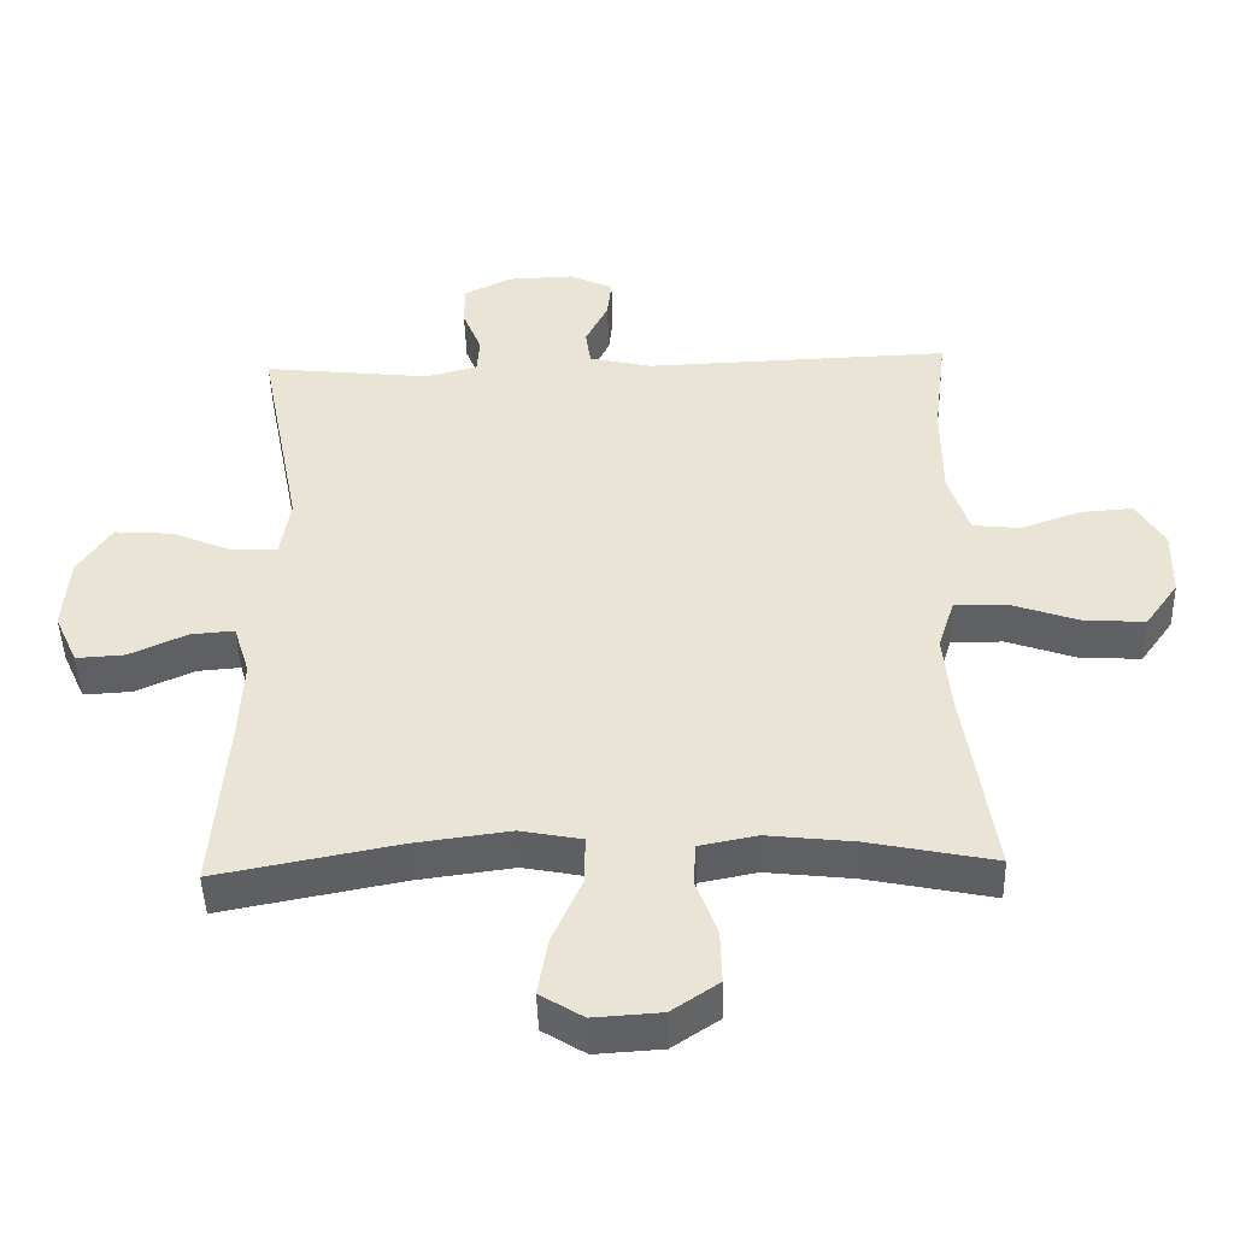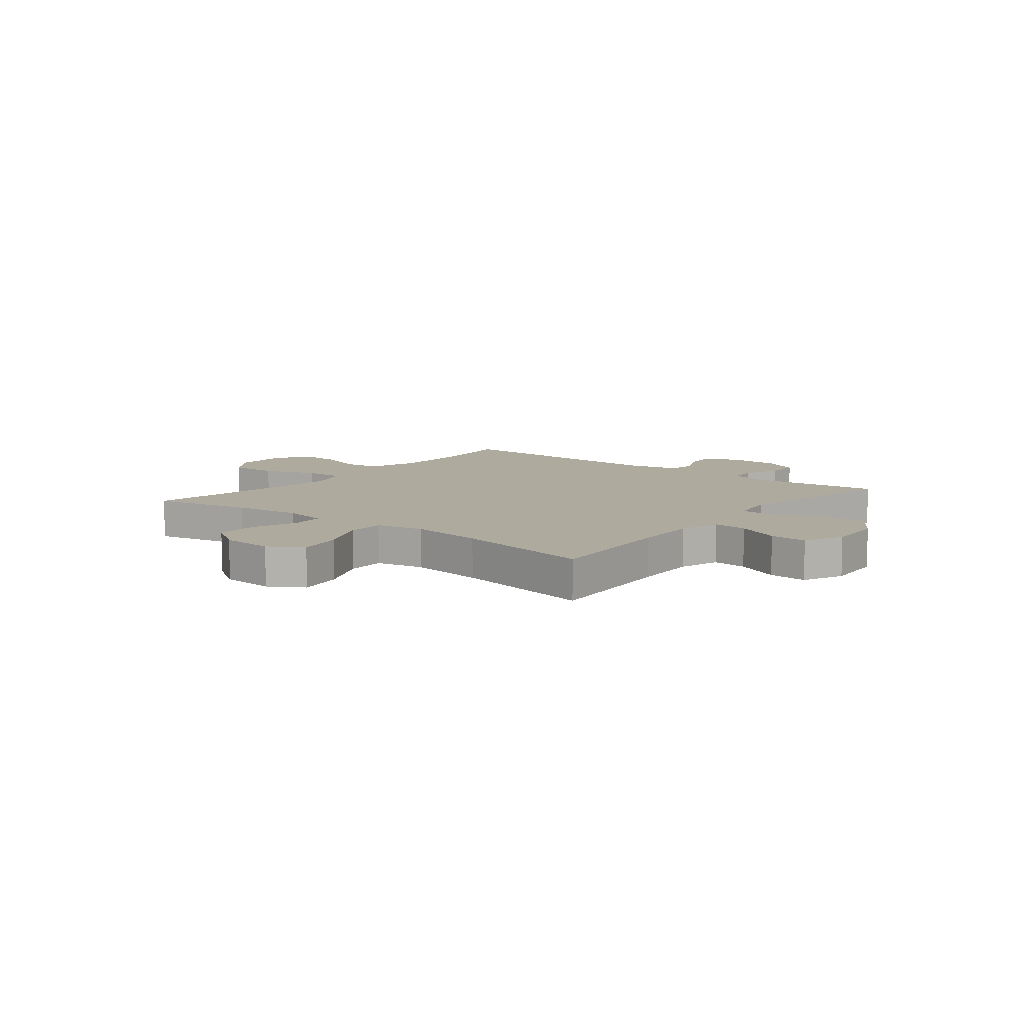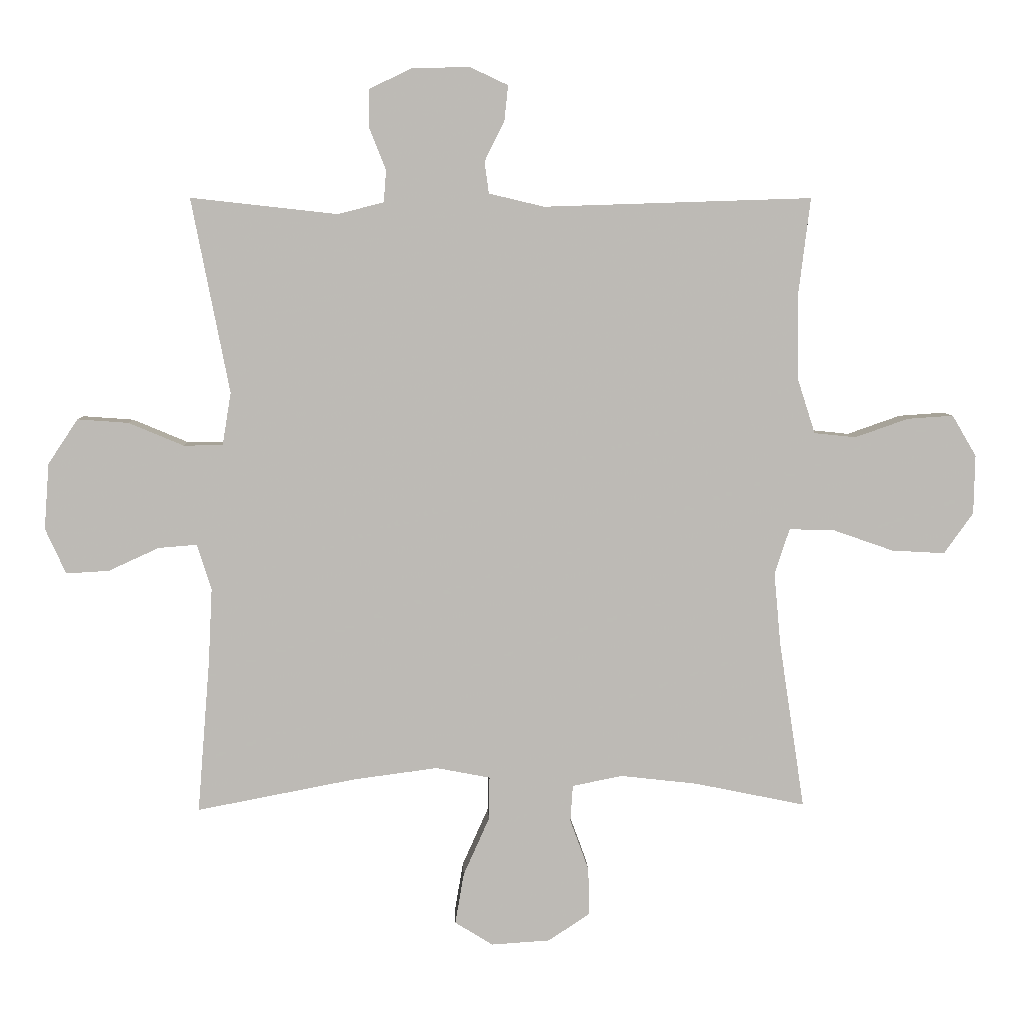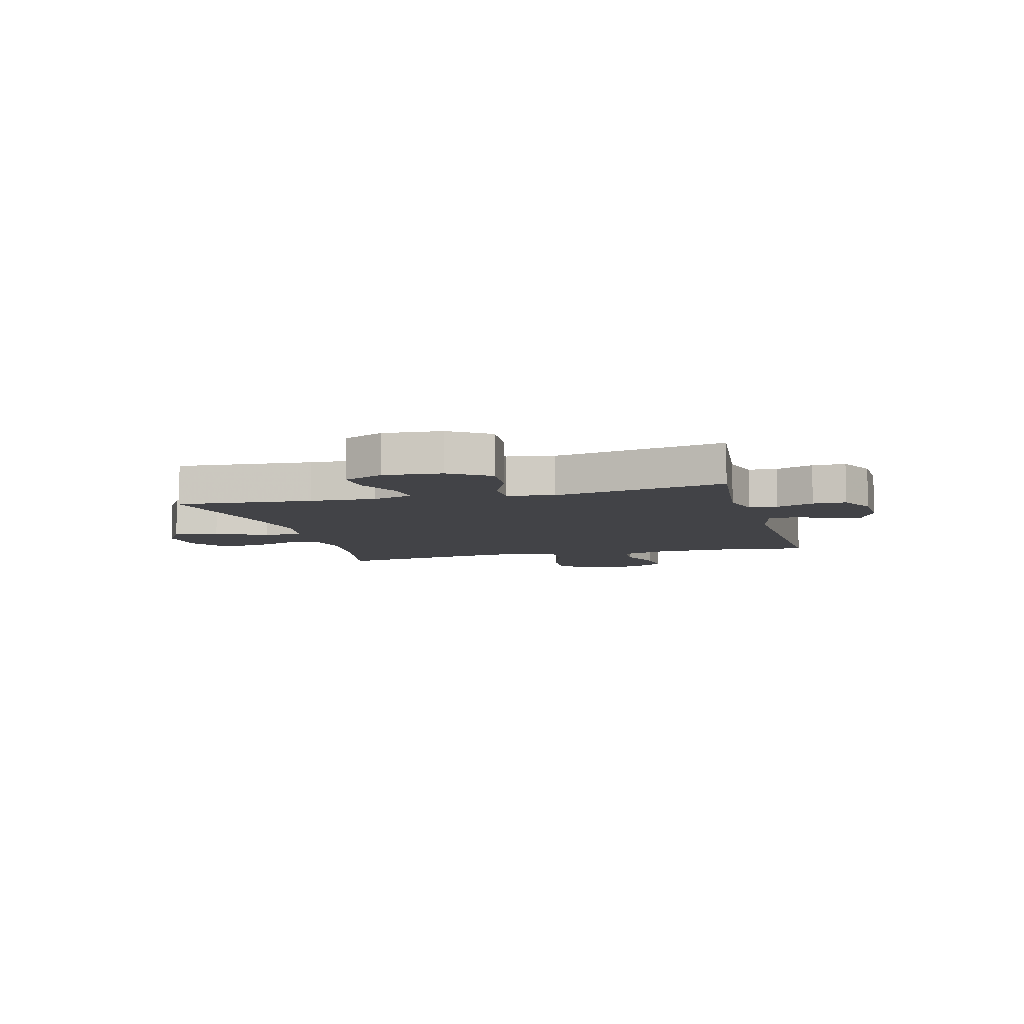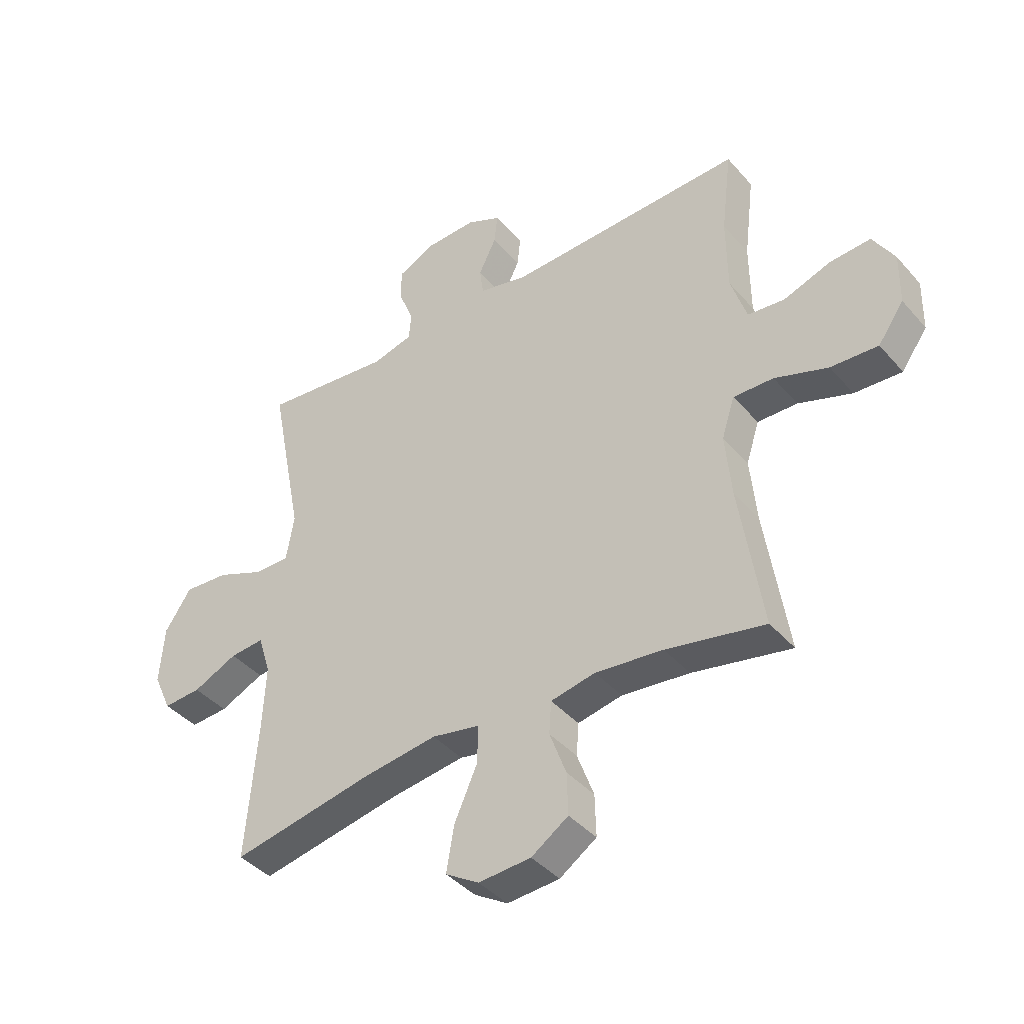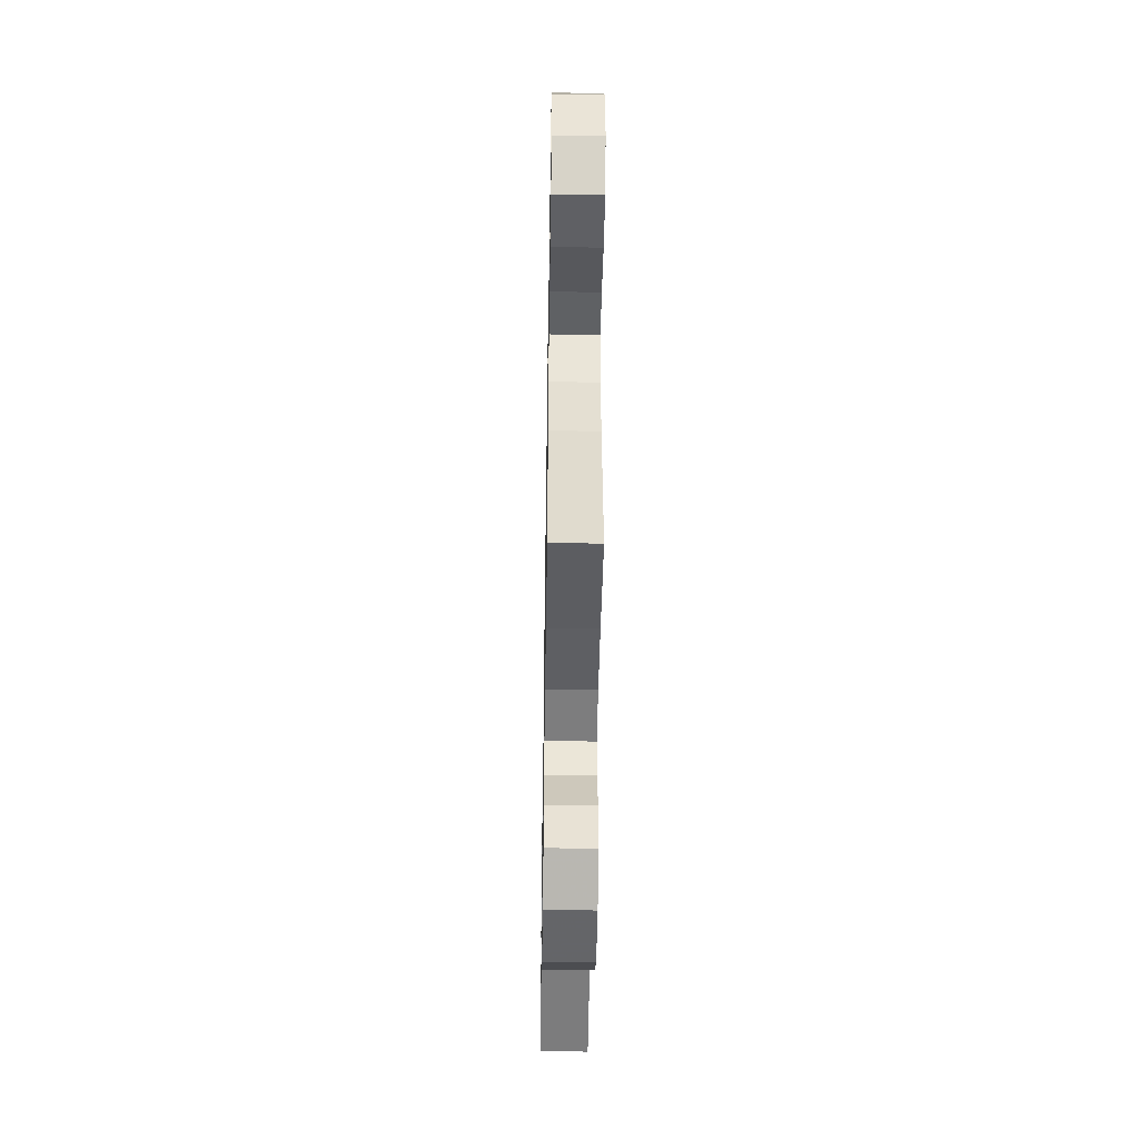
<metadata>
{"format":"obj","ext":"obj","renderer":"f3d","projection":"perspective","resolution":1024,"background":"white","views":[{"elev":-46.2,"azim":1.7,"up":"+Z"},{"elev":9.2,"azim":-141.4,"up":"+Y"},{"elev":6.4,"azim":-2.2,"up":"+Z"},{"elev":-7.5,"azim":-75.1,"up":"+Y"},{"elev":-41.1,"azim":36.9,"up":"+Z"},{"elev":-48.0,"azim":89.1,"up":"+Z"}]}
</metadata>
<code>
v 0.5 0.07 -0.5
v 0.321 0.07 -0.463
v 0.198 0.07 -0.449
v 0.117 0.07 -0.465
v 0.113 0.07 -0.524
v 0.143 0.07 -0.606
v 0.145 0.07 -0.682
v 0.078 0.07 -0.727
v -0.017 0.07 -0.733
v -0.078 0.07 -0.695
v -0.064 0.07 -0.613
v -0.022 0.07 -0.519
v -0.021 0.07 -0.45
v -0.108 0.07 -0.433
v -0.244 0.07 -0.451
v -0.5 0.07 -0.5
v -0.48 0.07 -0.253
v -0.474 0.07 -0.134
v -0.497 0.07 -0.06
v -0.559 0.07 -0.065
v -0.64 0.07 -0.102
v -0.709 0.07 -0.106
v -0.742 0.07 -0.033
v -0.734 0.07 0.073
v -0.686 0.07 0.145
v -0.604 0.07 0.139
v -0.516 0.07 0.102
v -0.453 0.07 0.102
v -0.439 0.07 0.187
v -0.5 0.07 0.5
v -0.264 0.07 0.474
v -0.19 0.07 0.493
v -0.186 0.07 0.544
v -0.213 0.07 0.612
v -0.213 0.07 0.672
v -0.146 0.07 0.705
v -0.052 0.07 0.708
v 0.01 0.07 0.679
v 0.004 0.07 0.623
v -0.028 0.07 0.558
v -0.021 0.07 0.507
v 0.068 0.07 0.486
v 0.5 0.07 0.5
v 0.481 0.07 0.345
v 0.482 0.07 0.209
v 0.511 0.07 0.119
v 0.578 0.07 0.112
v 0.664 0.07 0.142
v 0.738 0.07 0.147
v 0.777 0.07 0.081
v 0.775 0.07 -0.014
v 0.728 0.07 -0.08
v 0.642 0.07 -0.075
v 0.545 0.07 -0.041
v 0.472 0.07 -0.039
v 0.448 0.07 -0.113
v 0.459 0.07 -0.231
v 0.5 0 -0.5
v 0.321 0 -0.463
v 0.198 0 -0.449
v 0.117 0 -0.465
v 0.113 0 -0.524
v 0.143 0 -0.606
v 0.145 0 -0.682
v 0.078 0 -0.727
v -0.017 0 -0.733
v -0.078 0 -0.695
v -0.064 0 -0.613
v -0.022 0 -0.519
v -0.021 0 -0.45
v -0.108 0 -0.433
v -0.244 0 -0.451
v -0.5 0 -0.5
v -0.48 0 -0.253
v -0.474 0 -0.134
v -0.497 0 -0.06
v -0.559 0 -0.065
v -0.64 0 -0.102
v -0.709 0 -0.106
v -0.742 0 -0.033
v -0.734 0 0.073
v -0.686 0 0.145
v -0.604 0 0.139
v -0.516 0 0.102
v -0.453 0 0.102
v -0.439 0 0.187
v -0.5 0 0.5
v -0.264 0 0.474
v -0.19 0 0.493
v -0.186 0 0.544
v -0.213 0 0.612
v -0.213 0 0.672
v -0.146 0 0.705
v -0.052 0 0.708
v 0.01 0 0.679
v 0.004 0 0.623
v -0.028 0 0.558
v -0.021 0 0.507
v 0.068 0 0.486
v 0.5 0 0.5
v 0.481 0 0.345
v 0.482 0 0.209
v 0.511 0 0.119
v 0.578 0 0.112
v 0.664 0 0.142
v 0.738 0 0.147
v 0.777 0 0.081
v 0.775 0 -0.014
v 0.728 0 -0.08
v 0.642 0 -0.075
v 0.545 0 -0.041
v 0.472 0 -0.039
v 0.448 0 -0.113
v 0.459 0 -0.231
f 51 52 53 54
f 51 54 55
f 50 51 55
f 47 48 49 50
f 46 47 50 55
f 45 46 55 56
f 42 43 44
f 41 42 44 45
f 37 38 39 40
f 37 40 41
f 36 37 41
f 33 34 35 36
f 32 33 36 41
f 31 32 41 45
f 29 30 31 45
f 24 25 26 27
f 24 27 28
f 23 24 28
f 20 21 22 23
f 19 20 23 28
f 18 19 28
f 17 18 28 29
f 15 16 17 29
f 9 10 11 12
f 9 12 13
f 8 9 13
f 5 6 7 8
f 4 5 8 13
f 3 4 13 14
f 57 1 2
f 56 57 2 3
f 14 15 29 45
f 3 14 45 56
f 111 110 109 108
f 112 111 108
f 112 108 107
f 107 106 105 104
f 112 107 104 103
f 113 112 103 102
f 101 100 99
f 102 101 99 98
f 97 96 95 94
f 98 97 94
f 98 94 93
f 93 92 91 90
f 98 93 90 89
f 102 98 89 88
f 102 88 87 86
f 84 83 82 81
f 85 84 81
f 85 81 80
f 80 79 78 77
f 85 80 77 76
f 85 76 75
f 86 85 75 74
f 86 74 73 72
f 69 68 67 66
f 70 69 66
f 70 66 65
f 65 64 63 62
f 70 65 62 61
f 71 70 61 60
f 59 58 114
f 60 59 114 113
f 102 86 72 71
f 113 102 71 60
f 1 58 59 2
f 2 59 60 3
f 3 60 61 4
f 4 61 62 5
f 5 62 63 6
f 6 63 64 7
f 7 64 65 8
f 8 65 66 9
f 9 66 67 10
f 10 67 68 11
f 11 68 69 12
f 12 69 70 13
f 13 70 71 14
f 14 71 72 15
f 15 72 73 16
f 16 73 74 17
f 17 74 75 18
f 18 75 76 19
f 19 76 77 20
f 20 77 78 21
f 21 78 79 22
f 22 79 80 23
f 23 80 81 24
f 24 81 82 25
f 25 82 83 26
f 26 83 84 27
f 27 84 85 28
f 28 85 86 29
f 29 86 87 30
f 30 87 88 31
f 31 88 89 32
f 32 89 90 33
f 33 90 91 34
f 34 91 92 35
f 35 92 93 36
f 36 93 94 37
f 37 94 95 38
f 38 95 96 39
f 39 96 97 40
f 40 97 98 41
f 41 98 99 42
f 42 99 100 43
f 43 100 101 44
f 44 101 102 45
f 45 102 103 46
f 46 103 104 47
f 47 104 105 48
f 48 105 106 49
f 49 106 107 50
f 50 107 108 51
f 51 108 109 52
f 52 109 110 53
f 53 110 111 54
f 54 111 112 55
f 55 112 113 56
f 56 113 114 57
f 57 114 58 1

</code>
